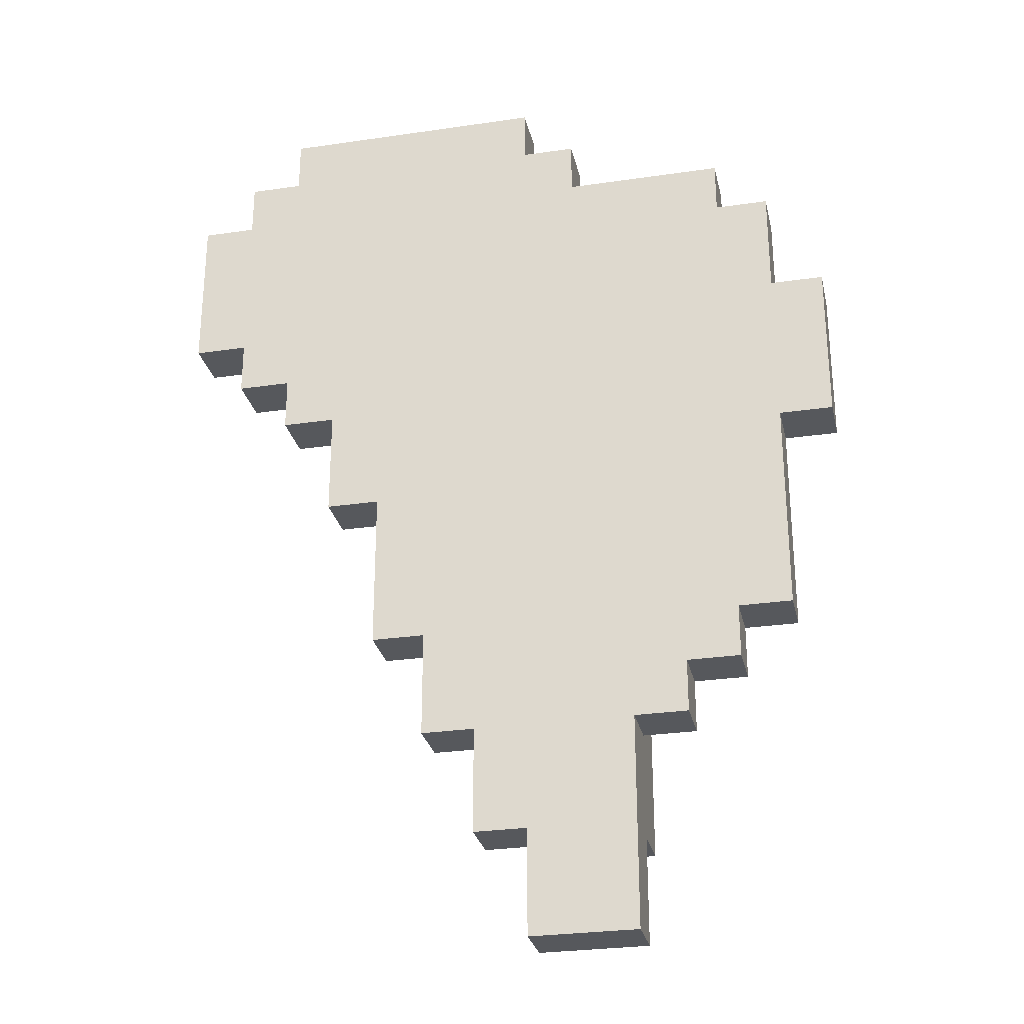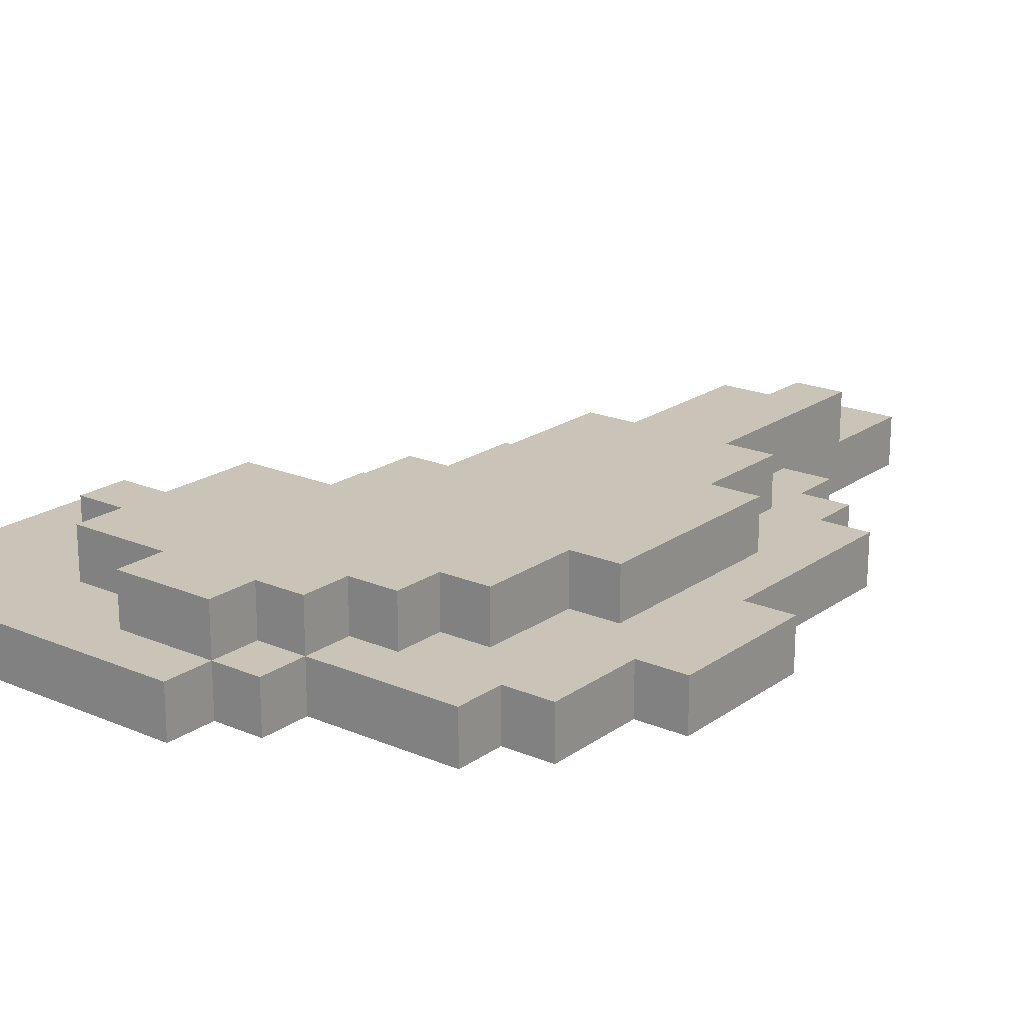
<metadata>
{"format":"obj","ext":"obj","renderer":"f3d","projection":"perspective","resolution":1024,"background":"white","views":[{"elev":-28.2,"azim":12.5,"up":"+Z"},{"elev":19.9,"azim":38.1,"up":"+Y"}]}
</metadata>
<code>
o
v 0.1 0 0.8
v -0.1 0 0.8
v -0.3 0 0.8
v -0.4 0 0.8
v 0.1 0.1 0.8
v -0.1 0.1 0.8
v -0.3 0.1 0.8
v -0.4 0.1 0.8
v 0.2 0 0.7
v 0.1 0 0.7
v -0.4 0 0.7
v -0.5 0 0.7
v 0.2 0.1 0.7
v 0.1 0.1 0.7
v 0 0.1 0.7
v -0.1 0.1 0.7
v -0.4 0.1 0.7
v -0.5 0.1 0.7
v 0.1 0.2 0.7
v 0 0.2 0.7
v -0.1 0.2 0.7
v 0.5 0 0.6
v 0.2 0 0.6
v -0.5 0 0.6
v -0.6 0 0.6
v 0.5 0.1 0.6
v 0.2 0.1 0.6
v 0.1 0.1 0.6
v -0.1 0.1 0.6
v -0.2 0.1 0.6
v -0.3 0.1 0.6
v -0.5 0.1 0.6
v -0.6 0.1 0.6
v 0.2 0.2 0.6
v 0.1 0.2 0.6
v -0.1 0.2 0.6
v -0.2 0.2 0.6
v -0.3 0.2 0.6
v 0.6 0 0.5
v 0.5 0 0.5
v 0.6 0.1 0.5
v 0.5 0.1 0.5
v 0.3 0.1 0.5
v 0.2 0.1 0.5
v -0.3 0.1 0.5
v -0.4 0.1 0.5
v 0.3 0.2 0.5
v 0.2 0.2 0.5
v -0.3 0.2 0.5
v -0.4 0.2 0.5
v 0.4 0.1 0.4
v 0.3 0.1 0.4
v 0.4 0.2 0.4
v 0.3 0.2 0.4
v 0.7 0 0.3
v 0.6 0 0.3
v 0.7 0.1 0.3
v 0.6 0.1 0.3
v 0.5 0.1 0.2
v 0.4 0.1 0.2
v 0.5 0.2 0.2
v 0.4 0.2 0.2
v -0.3 0.1 0.4
v -0.4 0.1 0.4
v -0.3 0.2 0.4
v -0.4 0.2 0.4
v -0.5 0 0.3
v -0.6 0 0.3
v -0.5 0.1 0.3
v -0.6 0.1 0.3
v -0.4 0 0.2
v -0.5 0 0.2
v -0.1 0.1 0.2
v -0.3 0.1 0.2
v -0.4 0.1 0.2
v -0.5 0.1 0.2
v -0.1 0.2 0.2
v -0.3 0.2 0.2
v -0.3 0 0.1
v -0.4 0 0.1
v -0.3 0.1 0.1
v -0.4 0.1 0.1
v 0.7 0 -5.96e-08
v 0.6 0 -5.96e-08
v 0.7 0.1 -5.96e-08
v 0.6 0.1 -5.96e-08
v 0 0.1 -5.96e-08
v -0.1 0.1 -5.96e-08
v 0 0.2 -5.96e-08
v -0.1 0.2 -5.96e-08
v -0.2 0 -0.1
v -0.3 0 -0.1
v -0.2 0.1 -0.1
v -0.3 0.1 -0.1
v 0.5 0.1 -0.2
v 0.4 0.1 -0.2
v 0.5 0.2 -0.2
v 0.4 0.2 -0.2
v 0.6 0 -0.4
v 0.5 0 -0.4
v -0.1 0 -0.4
v -0.2 0 -0.4
v 0.6 0.1 -0.4
v 0.5 0.1 -0.4
v 0.4 0.1 -0.4
v 0.3 0.1 -0.4
v 0.1 0.1 -0.4
v 0 0.1 -0.4
v -0.1 0.1 -0.4
v -0.2 0.1 -0.4
v 0.4 0.2 -0.4
v 0.3 0.2 -0.4
v 0.1 0.2 -0.4
v 0 0.2 -0.4
v 0.5 0 -0.5
v 0.4 0 -0.5
v 0.5 0.1 -0.5
v 0.4 0.1 -0.5
v 0.4 0 -0.6
v 0.3 0 -0.6
v 0 0 -0.6
v -0.1 0 -0.6
v 0.4 0.1 -0.6
v 0.3 0.1 -0.6
v 0 0.1 -0.6
v -0.1 0.1 -0.6
v 0.2 0.1 -0.7
v 0.1 0.1 -0.7
v 0.2 0.2 -0.7
v 0.1 0.2 -0.7
v 0.1 0 -0.8
v 0 0 -0.8
v 0.3 0.1 -0.8
v 0.2 0.1 -0.8
v 0.1 0.1 -0.8
v 0 0.1 -0.8
v 0.3 0.2 -0.8
v 0.2 0.2 -0.8
v 0.3 0 -1
v 0.1 0 -1
v 0.3 0.1 -1
v 0.1 0.1 -1
v 0.7 0 0.3
v 0.7 0.1 0.3
v 0.7 0 0.2
v 0.7 0.1 0.2
v 0.7 0 0.1
v 0.7 0.1 0.1
v 0.7 0 -5.96e-08
v 0.7 0.1 -5.96e-08
v 0.6 0 0.5
v 0.6 0.1 0.5
v 0.6 0 0.4
v 0.6 0.1 0.4
v 0.6 0 0.3
v 0.6 0.1 0.3
v 0.6 0 -5.96e-08
v 0.6 0.1 -5.96e-08
v 0.6 0 -0.1
v 0.6 0.1 -0.1
v 0.6 0 -0.3
v 0.6 0.1 -0.3
v 0.6 0 -0.4
v 0.6 0.1 -0.4
v 0.5 0 0.6
v 0.5 0.1 0.6
v 0.5 0 0.5
v 0.5 0.1 0.5
v 0.5 0.1 0.2
v 0.5 0.2 0.2
v 0.5 0.1 -5.96e-08
v 0.5 0.1 -0.1
v 0.5 0.2 -0.1
v 0.5 0.1 -0.2
v 0.5 0.2 -0.2
v 0.5 0 -0.4
v 0.5 0.1 -0.4
v 0.5 0 -0.5
v 0.5 0.1 -0.5
v 0.4 0.1 0.4
v 0.4 0.2 0.4
v 0.4 0.1 0.3
v 0.4 0.2 0.3
v 0.4 0.1 0.2
v 0.4 0.2 0.2
v 0.4 0.1 -0.2
v 0.4 0.2 -0.2
v 0.4 0.1 -0.4
v 0.4 0.2 -0.4
v 0.4 0 -0.5
v 0.4 0.1 -0.5
v 0.4 0 -0.6
v 0.4 0.1 -0.6
v 0.3 0.1 0.5
v 0.3 0.2 0.5
v 0.3 0.1 0.4
v 0.3 0.2 0.4
v 0.3 0.1 -0.4
v 0.3 0.2 -0.4
v 0.3 0.1 -0.5
v 0.3 0.2 -0.5
v 0.3 0 -0.6
v 0.3 0.1 -0.6
v 0.3 0 -0.7
v 0.3 0.1 -0.7
v 0.3 0.2 -0.7
v 0.3 0 -0.8
v 0.3 0.1 -0.8
v 0.3 0.2 -0.8
v 0.3 0 -0.9
v 0.3 0.1 -0.9
v 0.3 0 -1
v 0.3 0.1 -1
v 0.2 0 0.7
v 0.2 0.1 0.7
v 0.2 0 0.6
v 0.2 0.1 0.6
v 0.2 0.2 0.6
v 0.2 0.1 0.5
v 0.2 0.2 0.5
v 0.1 0 0.8
v 0.1 0.1 0.8
v 0.1 0 0.7
v 0.1 0.1 0.7
v 0.1 0.2 0.7
v 0.1 0.1 0.6
v 0.1 0.2 0.6
v 0.2 0.1 -0.7
v 0.2 0.2 -0.7
v 0.2 0.1 -0.8
v 0.2 0.2 -0.8
v 0.1 0.1 -0.4
v 0.1 0.2 -0.4
v 0.1 0.1 -0.7
v 0.1 0.2 -0.7
v 0.1 0 -0.8
v 0.1 0.1 -0.8
v 0.1 0 -1
v 0.1 0.1 -1
v 0 0.1 -5.96e-08
v 0 0.2 -5.96e-08
v 0 0.1 -0.1
v 0 0.1 -0.2
v 0 0.2 -0.2
v 0 0.1 -0.3
v 0 0.2 -0.3
v 0 0.1 -0.4
v 0 0.2 -0.4
v 0 0 -0.6
v 0 0.1 -0.6
v 0 0 -0.7
v 0 0.1 -0.7
v 0 0 -0.8
v 0 0.1 -0.8
v -0.1 0.1 0.7
v -0.1 0.2 0.7
v -0.1 0.1 0.6
v -0.1 0.2 0.6
v -0.1 0.1 0.2
v -0.1 0.2 0.2
v -0.1 0.1 -5.96e-08
v -0.1 0.2 -5.96e-08
v -0.1 0 -0.4
v -0.1 0.1 -0.4
v -0.1 0 -0.5
v -0.1 0.1 -0.5
v -0.1 0 -0.6
v -0.1 0.1 -0.6
v -0.2 0 -0.1
v -0.2 0.1 -0.1
v -0.2 0 -0.2
v -0.2 0.1 -0.2
v -0.2 0 -0.4
v -0.2 0.1 -0.4
v -0.3 0.1 0.6
v -0.3 0.2 0.6
v -0.3 0.1 0.5
v -0.3 0.2 0.5
v -0.3 0.1 0.4
v -0.3 0.2 0.4
v -0.3 0.1 0.3
v -0.3 0.2 0.3
v -0.3 0.1 0.2
v -0.3 0.2 0.2
v -0.3 0 0.1
v -0.3 0.1 0.1
v -0.3 0 -0.1
v -0.3 0.1 -0.1
v -0.4 0 0.8
v -0.4 0.1 0.8
v -0.4 0 0.7
v -0.4 0.1 0.7
v -0.4 0.1 0.5
v -0.4 0.2 0.5
v -0.4 0.1 0.4
v -0.4 0.2 0.4
v -0.4 0 0.2
v -0.4 0.1 0.2
v -0.4 0 0.1
v -0.4 0.1 0.1
v -0.5 0 0.7
v -0.5 0.1 0.7
v -0.5 0 0.6
v -0.5 0.1 0.6
v -0.5 0 0.3
v -0.5 0.1 0.3
v -0.5 0 0.2
v -0.5 0.1 0.2
v -0.6 0 0.6
v -0.6 0.1 0.6
v -0.6 0 0.5
v -0.6 0.1 0.5
v -0.6 0 0.4
v -0.6 0.1 0.4
v -0.6 0 0.3
v -0.6 0.1 0.3
v 0.7 0 0.3
v 0.7 0 0.2
v 0.7 0 0.1
v 0.7 0 -5.96e-08
v 0.6 0 0.5
v 0.6 0 0.4
v 0.6 0 0.3
v 0.6 0 0.2
v 0.6 0 0.1
v 0.6 0 -5.96e-08
v 0.6 0 -0.1
v 0.6 0 -0.3
v 0.6 0 -0.4
v 0.5 0 0.6
v 0.5 0 0.5
v 0.5 0 0.4
v 0.5 0 0.3
v 0.5 0 -5.96e-08
v 0.5 0 -0.1
v 0.5 0 -0.3
v 0.5 0 -0.4
v 0.5 0 -0.5
v 0.4 0 0.5
v 0.4 0 0.4
v 0.4 0 0.3
v 0.4 0 0.2
v 0.4 0 -0.5
v 0.4 0 -0.6
v 0.3 0 -0.5
v 0.3 0 -0.6
v 0.3 0 -0.7
v 0.3 0 -0.8
v 0.3 0 -0.9
v 0.3 0 -1
v 0.2 0 0.7
v 0.2 0 0.6
v 0.2 0 -0.6
v 0.2 0 -0.7
v 0.2 0 -0.8
v 0.2 0 -0.9
v 0.1 0 0.8
v 0.1 0 0.7
v 0.1 0 -0.7
v 0.1 0 -0.8
v 0.1 0 -1
v 0 0 -5.96e-08
v 0 0 -0.1
v 0 0 -0.4
v 0 0 -0.5
v 0 0 -0.6
v 0 0 -0.7
v 0 0 -0.8
v -0.1 0 0.8
v -0.1 0 0.6
v -0.1 0 -5.96e-08
v -0.1 0 -0.1
v -0.1 0 -0.2
v -0.1 0 -0.4
v -0.1 0 -0.5
v -0.1 0 -0.6
v -0.2 0 0.7
v -0.2 0 0.6
v -0.2 0 -5.96e-08
v -0.2 0 -0.1
v -0.2 0 -0.2
v -0.2 0 -0.4
v -0.3 0 0.8
v -0.3 0 0.7
v -0.3 0 0.6
v -0.3 0 0.5
v -0.3 0 0.4
v -0.3 0 0.3
v -0.3 0 0.1
v -0.3 0 -0.1
v -0.4 0 0.8
v -0.4 0 0.7
v -0.4 0 0.6
v -0.4 0 0.5
v -0.4 0 0.4
v -0.4 0 0.2
v -0.4 0 0.1
v -0.5 0 0.7
v -0.5 0 0.6
v -0.5 0 0.5
v -0.5 0 0.4
v -0.5 0 0.3
v -0.5 0 0.2
v -0.6 0 0.6
v -0.6 0 0.5
v -0.6 0 0.4
v -0.6 0 0.3
v 0.7 0.1 0.3
v 0.7 0.1 0.2
v 0.7 0.1 0.1
v 0.7 0.1 -5.96e-08
v 0.6 0.1 0.5
v 0.6 0.1 0.4
v 0.6 0.1 0.3
v 0.6 0.1 0.2
v 0.6 0.1 0.1
v 0.6 0.1 -5.96e-08
v 0.6 0.1 -0.1
v 0.6 0.1 -0.3
v 0.6 0.1 -0.4
v 0.5 0.1 0.6
v 0.5 0.1 0.5
v 0.5 0.1 0.4
v 0.5 0.1 0.3
v 0.5 0.1 0.2
v 0.5 0.1 -5.96e-08
v 0.5 0.1 -0.1
v 0.5 0.1 -0.2
v 0.5 0.1 -0.3
v 0.5 0.1 -0.4
v 0.5 0.1 -0.5
v 0.4 0.1 0.5
v 0.4 0.1 0.4
v 0.4 0.1 0.3
v 0.4 0.1 0.2
v 0.4 0.1 -0.2
v 0.4 0.1 -0.4
v 0.4 0.1 -0.5
v 0.4 0.1 -0.6
v 0.3 0.1 0.5
v 0.3 0.1 0.4
v 0.3 0.1 -0.4
v 0.3 0.1 -0.5
v 0.3 0.1 -0.6
v 0.3 0.1 -0.8
v 0.3 0.1 -0.9
v 0.3 0.1 -1
v 0.2 0.1 0.7
v 0.2 0.1 0.6
v 0.2 0.1 0.5
v 0.2 0.1 -0.7
v 0.2 0.1 -0.8
v 0.2 0.1 -0.9
v 0.1 0.1 0.8
v 0.1 0.1 0.7
v 0.1 0.1 0.6
v 0.1 0.1 -0.4
v 0.1 0.1 -0.7
v 0.1 0.1 -0.8
v 0.1 0.1 -1
v 0 0.1 0.7
v 0 0.1 -5.96e-08
v 0 0.1 -0.1
v 0 0.1 -0.2
v 0 0.1 -0.3
v 0 0.1 -0.4
v 0 0.1 -0.5
v 0 0.1 -0.6
v 0 0.1 -0.7
v 0 0.1 -0.8
v -0.1 0.1 0.8
v -0.1 0.1 0.7
v -0.1 0.1 0.6
v -0.1 0.1 0.2
v -0.1 0.1 -5.96e-08
v -0.1 0.1 -0.1
v -0.1 0.1 -0.2
v -0.1 0.1 -0.4
v -0.1 0.1 -0.5
v -0.1 0.1 -0.6
v -0.2 0.1 0.7
v -0.2 0.1 0.6
v -0.2 0.1 -5.96e-08
v -0.2 0.1 -0.1
v -0.2 0.1 -0.2
v -0.2 0.1 -0.4
v -0.3 0.1 0.8
v -0.3 0.1 0.7
v -0.3 0.1 0.6
v -0.3 0.1 0.5
v -0.3 0.1 0.4
v -0.3 0.1 0.3
v -0.3 0.1 0.2
v -0.3 0.1 0.1
v -0.3 0.1 -0.1
v -0.4 0.1 0.8
v -0.4 0.1 0.7
v -0.4 0.1 0.6
v -0.4 0.1 0.5
v -0.4 0.1 0.4
v -0.4 0.1 0.2
v -0.4 0.1 0.1
v -0.5 0.1 0.7
v -0.5 0.1 0.6
v -0.5 0.1 0.5
v -0.5 0.1 0.4
v -0.5 0.1 0.3
v -0.5 0.1 0.2
v -0.6 0.1 0.6
v -0.6 0.1 0.5
v -0.6 0.1 0.4
v -0.6 0.1 0.3
v 0.5 0.2 0.2
v 0.5 0.2 -0.1
v 0.5 0.2 -0.2
v 0.4 0.2 0.4
v 0.4 0.2 0.3
v 0.4 0.2 0.2
v 0.4 0.2 -5.96e-08
v 0.4 0.2 -0.1
v 0.4 0.2 -0.2
v 0.4 0.2 -0.4
v 0.3 0.2 0.5
v 0.3 0.2 0.4
v 0.3 0.2 0.3
v 0.3 0.2 0.2
v 0.3 0.2 0.1
v 0.3 0.2 -5.96e-08
v 0.3 0.2 -0.1
v 0.3 0.2 -0.4
v 0.3 0.2 -0.5
v 0.3 0.2 -0.7
v 0.3 0.2 -0.8
v 0.2 0.2 0.6
v 0.2 0.2 0.5
v 0.2 0.2 0.1
v 0.2 0.2 -5.96e-08
v 0.2 0.2 -0.1
v 0.2 0.2 -0.2
v 0.2 0.2 -0.3
v 0.2 0.2 -0.5
v 0.2 0.2 -0.7
v 0.2 0.2 -0.8
v 0.1 0.2 0.7
v 0.1 0.2 0.6
v 0.1 0.2 0.2
v 0.1 0.2 -5.96e-08
v 0.1 0.2 -0.1
v 0.1 0.2 -0.4
v 0.1 0.2 -0.7
v 0 0.2 0.7
v 0 0.2 0.5
v 0 0.2 0.2
v 0 0.2 -5.96e-08
v 0 0.2 -0.2
v 0 0.2 -0.3
v 0 0.2 -0.4
v -0.1 0.2 0.7
v -0.1 0.2 0.6
v -0.1 0.2 0.5
v -0.1 0.2 0.4
v -0.1 0.2 0.2
v -0.1 0.2 -5.96e-08
v -0.2 0.2 0.6
v -0.2 0.2 0.4
v -0.2 0.2 0.3
v -0.3 0.2 0.6
v -0.3 0.2 0.5
v -0.3 0.2 0.4
v -0.3 0.2 0.3
v -0.3 0.2 0.2
v -0.4 0.2 0.5
v -0.4 0.2 0.4
f 5 2 1
f 6 3 2
f 6 2 5
f 7 4 3
f 7 3 6
f 8 4 7
f 13 10 9
f 14 10 13
f 17 12 11
f 18 12 17
f 19 15 14
f 20 16 15
f 20 15 19
f 21 16 20
f 26 23 22
f 27 23 26
f 32 25 24
f 33 25 32
f 34 28 27
f 35 28 34
f 36 30 29
f 37 31 30
f 37 30 36
f 38 31 37
f 41 40 39
f 42 40 41
f 47 44 43
f 48 44 47
f 49 46 45
f 50 46 49
f 53 52 51
f 54 52 53
f 57 56 55
f 58 56 57
f 61 60 59
f 62 60 61
f 63 64 65
f 65 64 66
f 67 68 69
f 69 68 70
f 71 72 75
f 75 72 76
f 73 74 77
f 77 74 78
f 79 80 81
f 81 80 82
f 83 84 85
f 85 84 86
f 87 88 89
f 89 88 90
f 91 92 93
f 93 92 94
f 95 96 97
f 97 96 98
f 99 100 103
f 103 100 104
f 101 102 109
f 109 102 110
f 105 106 111
f 111 106 112
f 107 108 113
f 113 108 114
f 115 116 117
f 117 116 118
f 119 120 123
f 123 120 124
f 121 122 125
f 125 122 126
f 127 128 129
f 129 128 130
f 131 132 135
f 135 132 136
f 133 134 137
f 137 134 138
f 139 140 141
f 141 140 142
f 145 144 143
f 146 144 145
f 147 146 145
f 148 146 147
f 149 148 147
f 150 148 149
f 153 152 151
f 154 152 153
f 155 154 153
f 156 154 155
f 159 158 157
f 160 158 159
f 161 160 159
f 162 160 161
f 163 162 161
f 164 162 163
f 167 166 165
f 168 166 167
f 171 170 169
f 172 170 171
f 173 170 172
f 174 173 172
f 175 173 174
f 178 177 176
f 179 177 178
f 182 181 180
f 183 181 182
f 184 183 182
f 185 183 184
f 188 187 186
f 189 187 188
f 192 191 190
f 193 191 192
f 196 195 194
f 197 195 196
f 200 199 198
f 201 199 200
f 203 201 200
f 204 203 202
f 205 201 203
f 205 203 204
f 206 201 205
f 207 205 204
f 208 206 205
f 208 205 207
f 209 206 208
f 210 208 207
f 211 208 210
f 212 211 210
f 213 211 212
f 216 215 214
f 217 215 216
f 219 218 217
f 220 218 219
f 223 222 221
f 224 222 223
f 226 225 224
f 227 225 226
f 228 229 230
f 230 229 231
f 232 233 234
f 234 233 235
f 236 237 238
f 238 237 239
f 240 241 242
f 242 241 243
f 243 241 244
f 243 244 245
f 245 244 246
f 245 246 247
f 247 246 248
f 249 250 251
f 251 250 252
f 251 252 253
f 253 252 254
f 255 256 257
f 257 256 258
f 259 260 261
f 261 260 262
f 263 264 265
f 265 264 266
f 265 266 267
f 267 266 268
f 269 270 271
f 271 270 272
f 271 272 273
f 273 272 274
f 275 276 277
f 277 276 278
f 279 280 281
f 281 280 282
f 281 282 283
f 283 282 284
f 285 286 287
f 287 286 288
f 289 290 291
f 291 290 292
f 293 294 295
f 295 294 296
f 297 298 299
f 299 298 300
f 301 302 303
f 303 302 304
f 305 306 307
f 307 306 308
f 309 310 311
f 311 310 312
f 311 312 313
f 313 312 314
f 313 314 315
f 315 314 316
f 323 318 317
f 324 319 318
f 324 318 323
f 325 320 319
f 325 319 324
f 326 320 325
f 331 322 321
f 332 323 322
f 332 324 323
f 332 322 331
f 333 324 332
f 334 325 324
f 334 326 325
f 334 327 326
f 335 328 327
f 335 327 334
f 336 329 328
f 336 328 335
f 337 329 336
f 339 331 330
f 339 332 331
f 340 333 332
f 340 332 339
f 341 324 333
f 341 333 340
f 342 335 334
f 342 324 341
f 342 338 337
f 342 336 335
f 342 334 324
f 342 337 336
f 343 338 342
f 345 341 340
f 345 344 343
f 345 343 342
f 345 342 341
f 345 340 339
f 346 344 345
f 352 339 330
f 352 345 339
f 352 346 345
f 353 347 346
f 353 346 352
f 354 348 347
f 354 347 353
f 355 349 348
f 355 348 354
f 356 350 349
f 356 349 355
f 358 355 354
f 358 354 353
f 358 353 352
f 358 352 351
f 359 355 358
f 360 356 355
f 360 355 359
f 361 350 356
f 361 356 360
f 362 359 358
f 362 358 357
f 363 359 362
f 364 359 363
f 365 359 364
f 366 359 365
f 367 360 359
f 367 359 366
f 368 360 367
f 369 362 357
f 370 362 369
f 371 363 362
f 371 362 370
f 372 364 363
f 372 363 371
f 373 364 372
f 374 365 364
f 374 364 373
f 375 366 365
f 375 365 374
f 376 366 375
f 377 370 369
f 378 371 370
f 378 370 377
f 379 372 371
f 379 371 378
f 380 373 372
f 380 372 379
f 381 374 373
f 381 373 380
f 382 374 381
f 383 377 369
f 384 380 379
f 384 377 383
f 384 379 378
f 384 378 377
f 385 380 384
f 386 380 385
f 387 380 386
f 388 380 387
f 389 380 388
f 390 380 389
f 391 384 383
f 392 385 384
f 392 384 391
f 393 386 385
f 393 385 392
f 394 387 386
f 394 386 393
f 395 388 387
f 395 387 394
f 396 389 388
f 397 389 396
f 398 393 392
f 399 394 393
f 399 393 398
f 399 395 394
f 400 395 399
f 401 388 395
f 401 395 400
f 402 396 388
f 402 388 401
f 403 396 402
f 404 400 399
f 405 401 400
f 405 400 404
f 406 402 401
f 406 401 405
f 407 402 406
f 408 409 414
f 409 410 415
f 414 409 415
f 410 411 416
f 415 410 416
f 416 411 417
f 412 413 422
f 413 414 423
f 414 415 423
f 422 413 423
f 423 415 424
f 415 416 425
f 424 415 425
f 416 417 425
f 417 418 426
f 425 417 426
f 418 419 427
f 426 418 427
f 427 419 428
f 419 420 429
f 428 419 429
f 429 420 430
f 421 422 432
f 422 423 432
f 423 424 433
f 432 423 433
f 424 425 434
f 433 424 434
f 434 425 435
f 430 431 436
f 429 430 436
f 428 429 436
f 436 431 437
f 437 431 438
f 421 432 440
f 432 433 440
f 440 433 441
f 437 438 442
f 438 439 443
f 442 438 443
f 443 439 444
f 421 440 449
f 449 440 450
f 445 446 452
f 446 447 453
f 452 446 453
f 448 449 455
f 455 449 456
f 451 452 458
f 452 453 459
f 458 452 459
f 453 447 460
f 459 453 460
f 454 455 461
f 457 458 466
f 466 458 467
f 467 458 468
f 458 459 469
f 468 458 469
f 469 459 470
f 454 461 471
f 471 461 472
f 462 463 475
f 464 465 476
f 463 464 476
f 475 463 476
f 465 466 476
f 476 466 477
f 466 467 478
f 477 466 478
f 467 468 479
f 478 467 479
f 479 468 480
f 472 473 481
f 471 472 481
f 481 473 482
f 474 475 483
f 475 476 483
f 476 477 484
f 483 476 484
f 477 478 485
f 484 477 485
f 485 478 486
f 471 481 487
f 481 482 488
f 487 481 488
f 488 482 489
f 483 484 493
f 474 483 493
f 493 484 494
f 494 484 495
f 487 488 496
f 488 489 497
f 496 488 497
f 489 490 498
f 497 489 498
f 498 490 499
f 491 492 500
f 492 493 501
f 493 494 501
f 501 494 502
f 497 498 503
f 498 499 504
f 503 498 504
f 499 500 504
f 504 500 505
f 500 492 506
f 505 500 506
f 492 501 507
f 506 492 507
f 507 501 508
f 504 505 509
f 505 506 510
f 509 505 510
f 506 507 511
f 510 506 511
f 511 507 512
f 513 514 518
f 518 514 519
f 514 515 520
f 519 514 520
f 520 515 521
f 516 517 524
f 517 518 525
f 524 517 525
f 518 519 526
f 525 518 526
f 526 519 527
f 519 520 528
f 527 519 528
f 521 522 529
f 528 520 529
f 520 521 529
f 529 522 530
f 524 525 535
f 523 524 535
f 526 527 535
f 525 526 535
f 527 528 536
f 535 527 536
f 530 531 537
f 536 528 537
f 529 530 537
f 528 529 537
f 537 531 538
f 538 531 539
f 539 531 540
f 531 532 541
f 540 531 541
f 532 533 542
f 541 532 542
f 542 533 543
f 534 535 545
f 535 536 545
f 536 537 545
f 545 537 546
f 537 538 547
f 546 537 547
f 538 539 548
f 547 538 548
f 540 541 549
f 541 542 549
f 549 542 550
f 545 546 551
f 544 545 551
f 551 546 552
f 546 547 553
f 552 546 553
f 547 548 554
f 553 547 554
f 548 539 555
f 554 548 555
f 539 540 555
f 540 549 556
f 555 540 556
f 556 549 557
f 551 552 558
f 558 552 559
f 553 554 560
f 559 552 560
f 552 553 560
f 560 554 561
f 561 554 562
f 562 554 563
f 559 560 564
f 560 561 564
f 561 562 565
f 564 561 565
f 565 562 566
f 564 565 567
f 567 565 568
f 565 566 569
f 568 565 569
f 566 562 570
f 569 566 570
f 570 562 571
f 568 569 572
f 572 569 573

</code>
